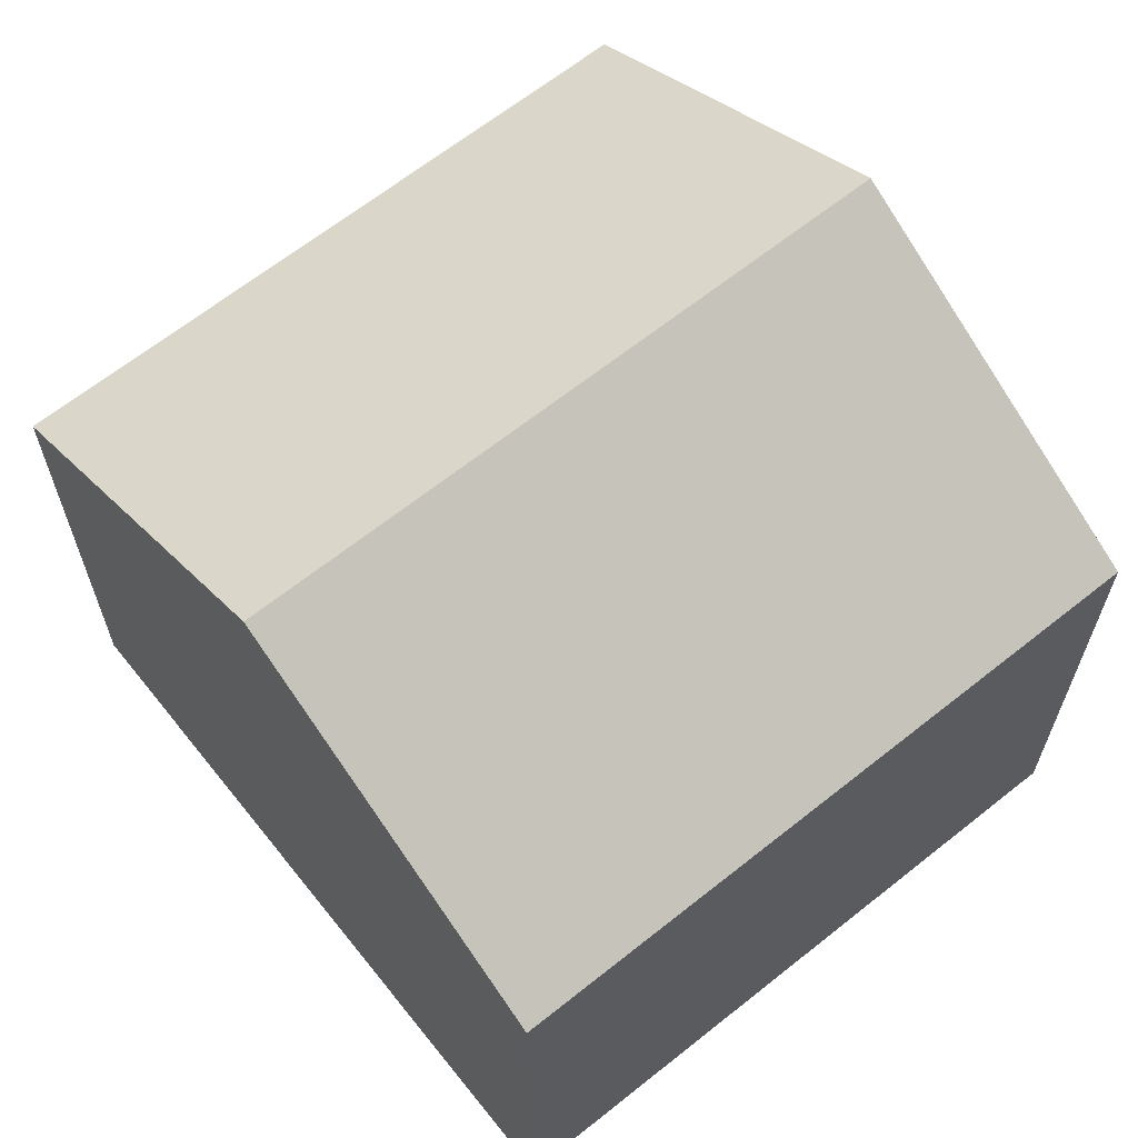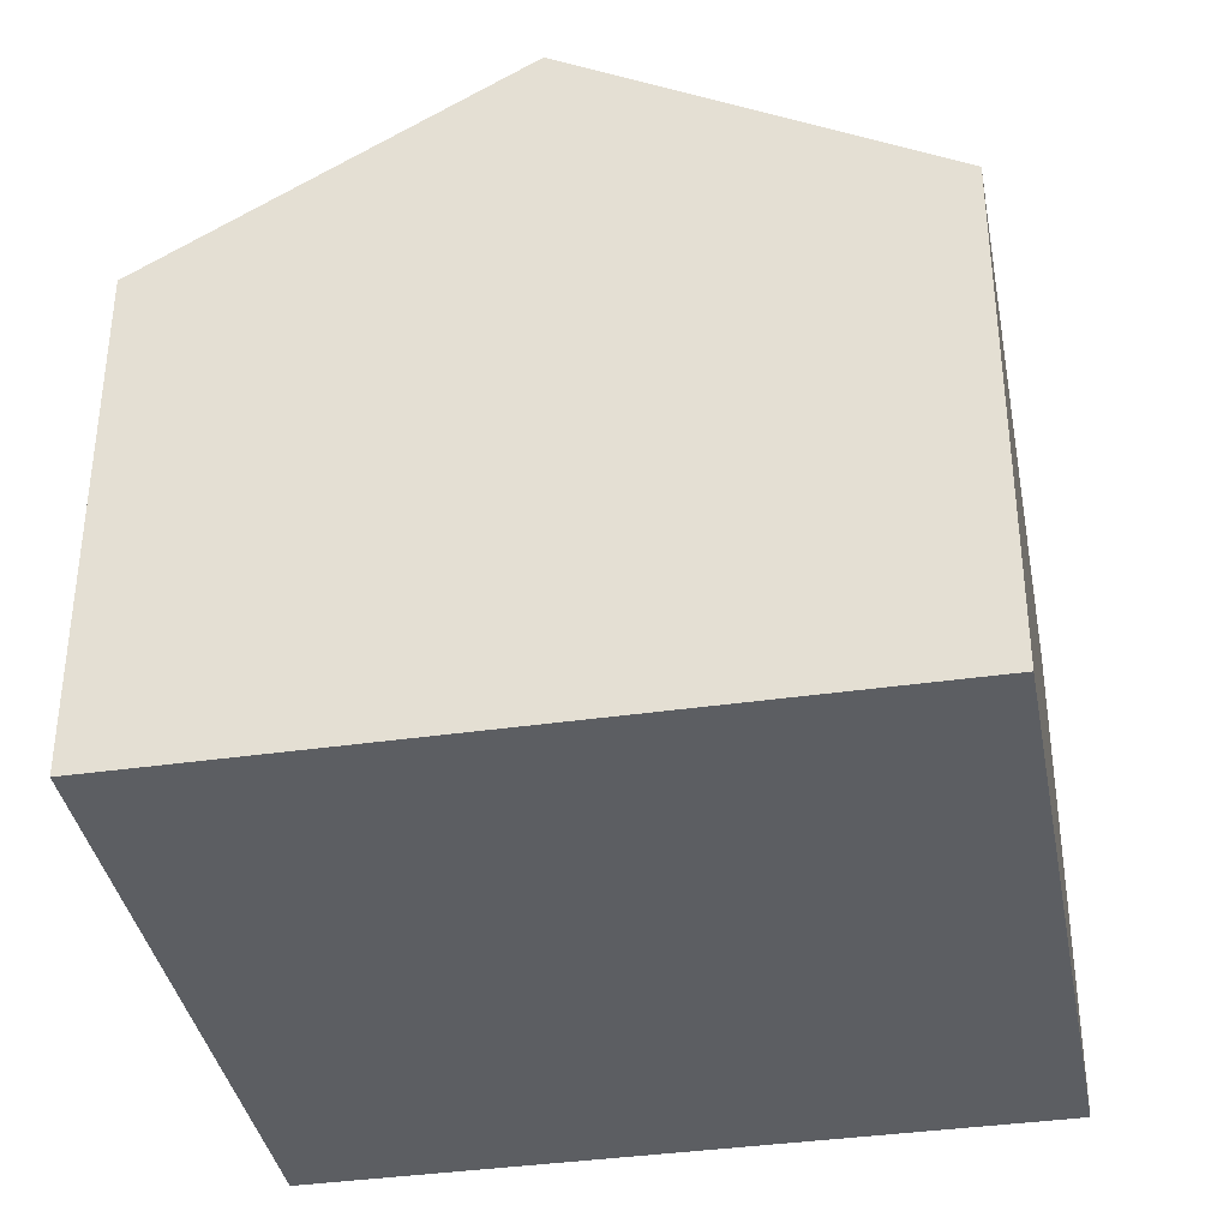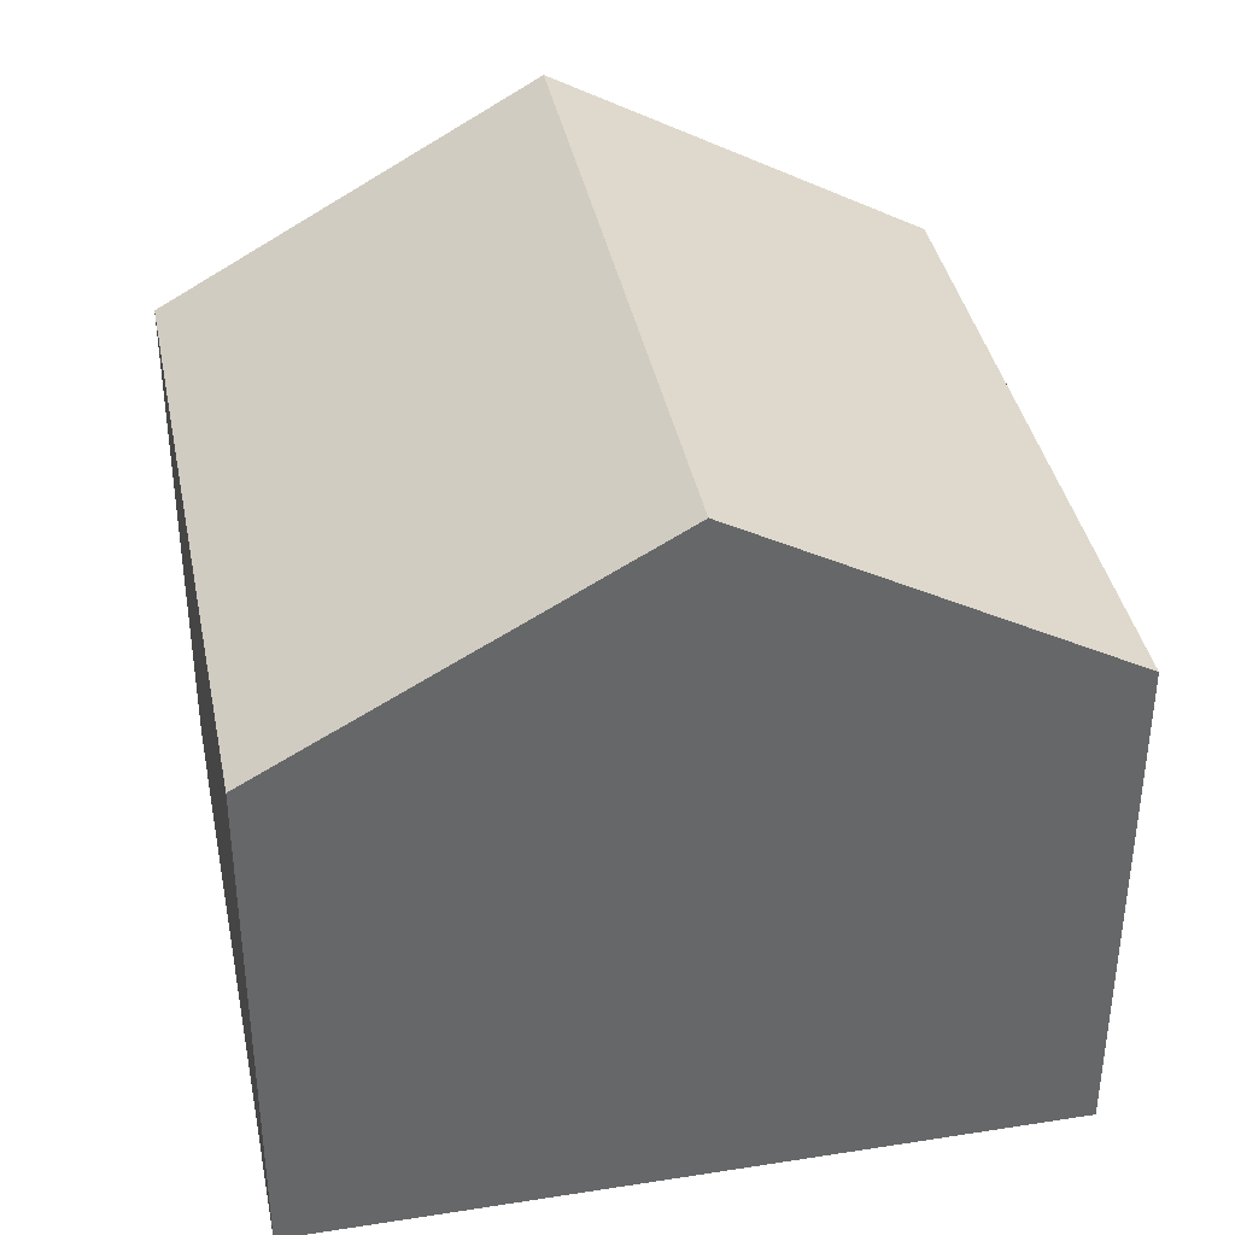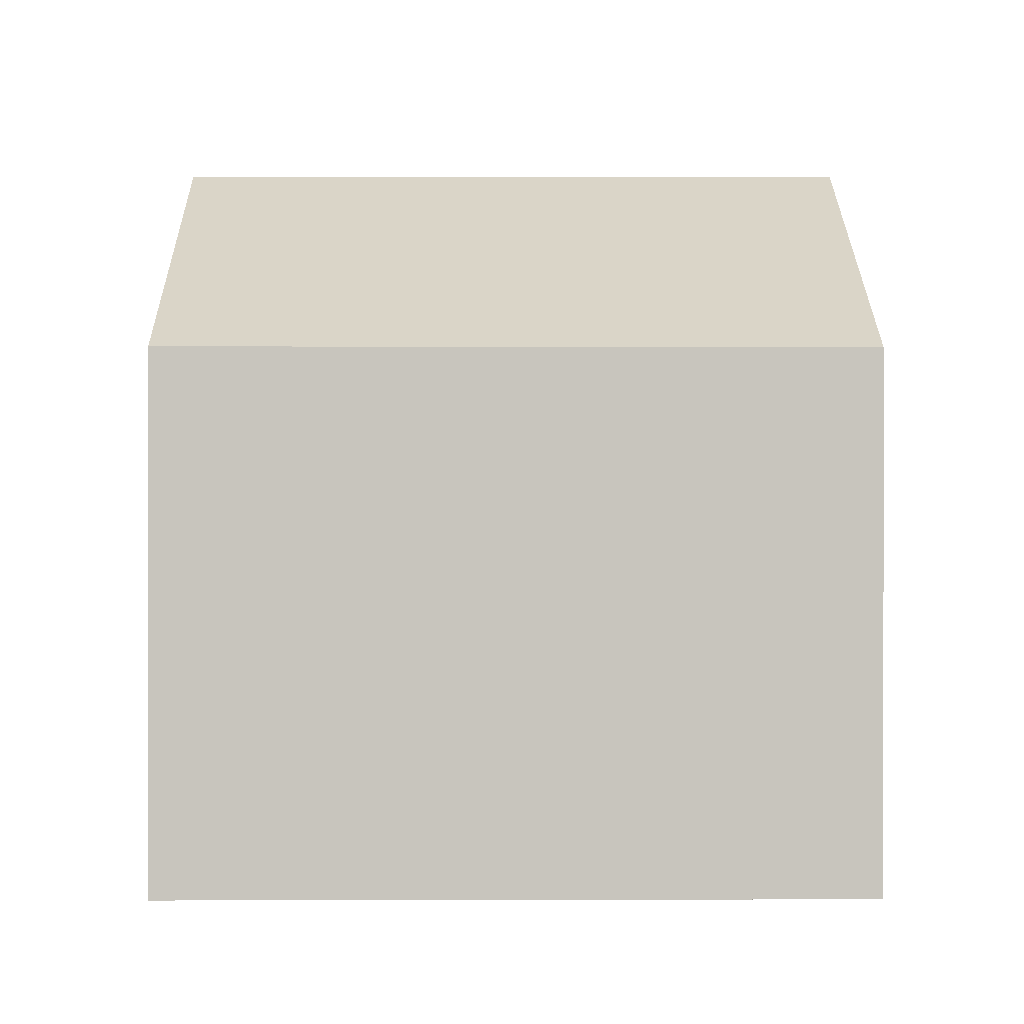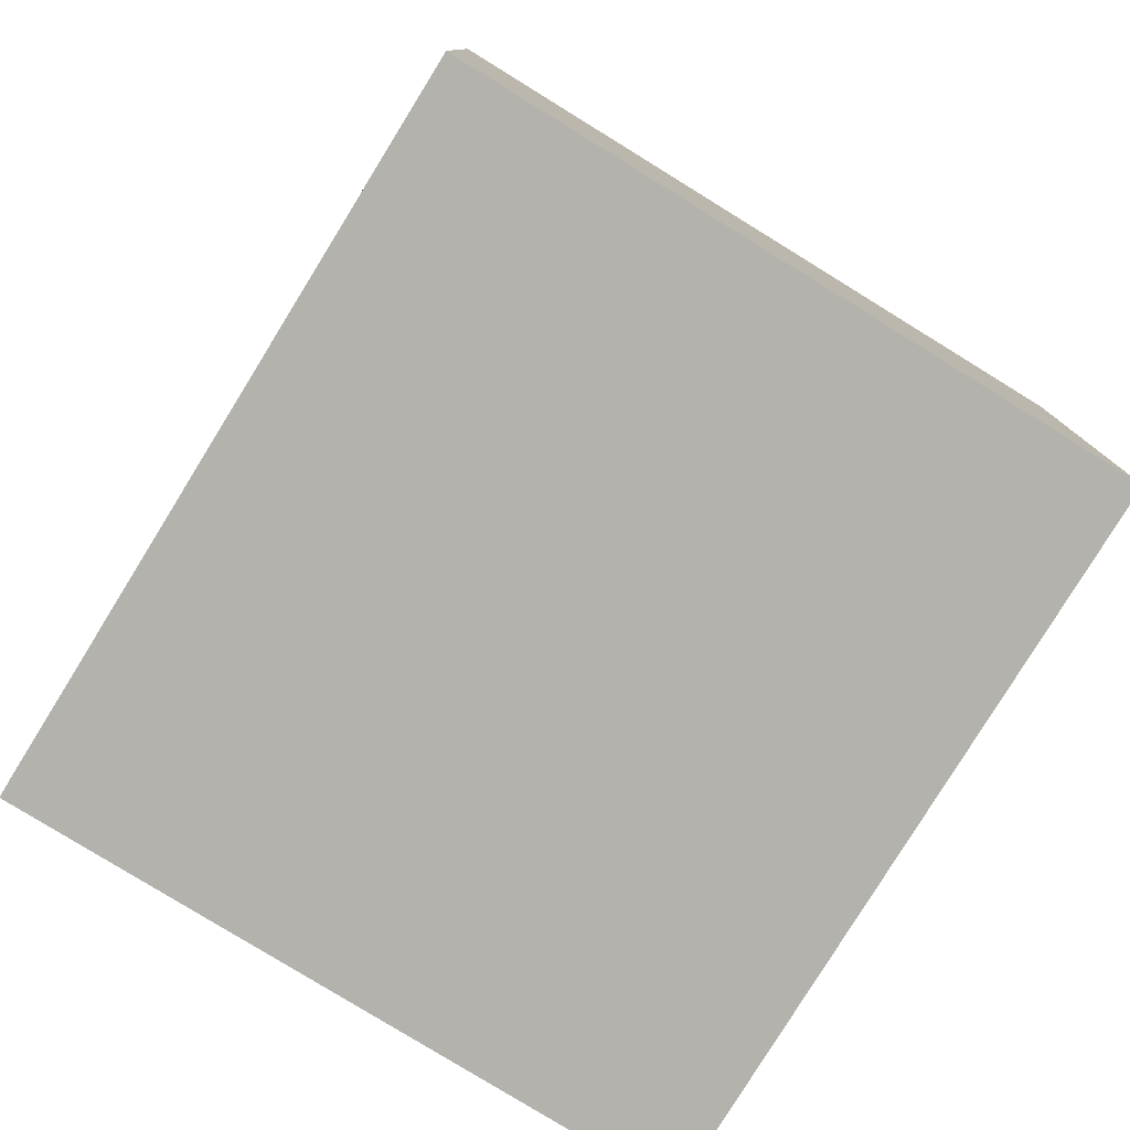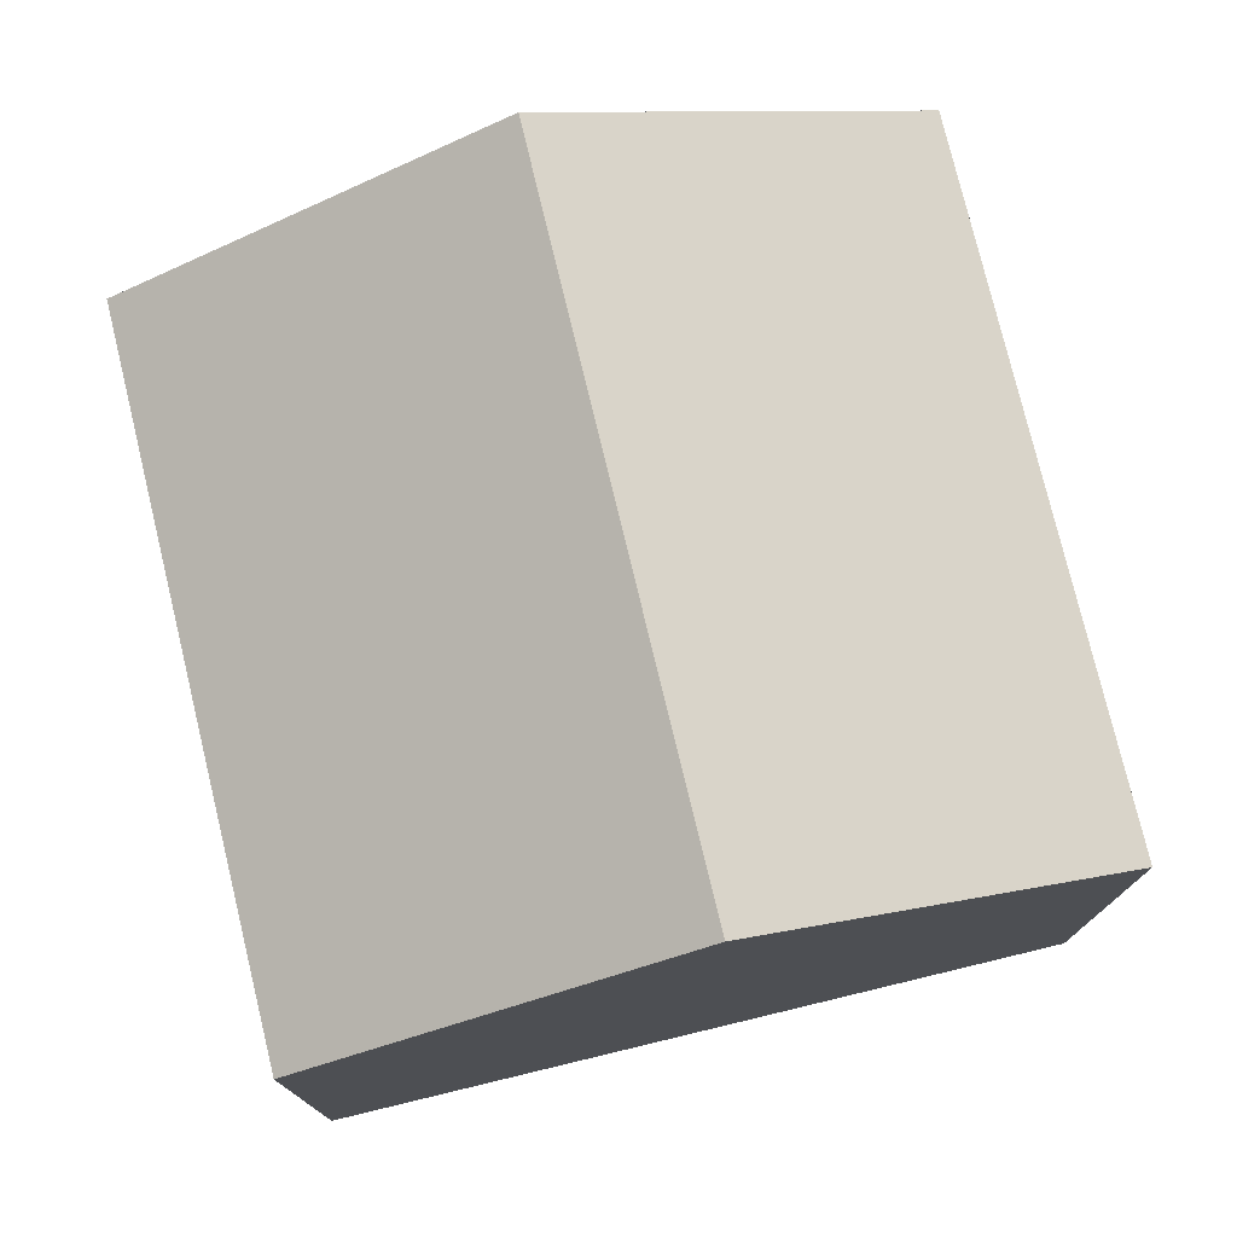
<metadata>
{"format":"obj","ext":"obj","renderer":"f3d","projection":"perspective","resolution":1024,"background":"white","views":[{"elev":65.2,"azim":-25.0,"up":"+Y"},{"elev":-37.4,"azim":-65.8,"up":"+Y"},{"elev":38.5,"azim":-87.5,"up":"+Y"},{"elev":0.1,"azim":-166.9,"up":"+Y"},{"elev":-79.4,"azim":162.1,"up":"+Y"},{"elev":77.0,"azim":90.2,"up":"+Y"}]}
</metadata>
<code>
v  11.13 6.816 7.365
v  1.161 9.542 4.76
v  2.322 6.816 9.519
v  9.963 9.542 2.606
v  8.799 6.816 -2.152
v  0 6.816 4.174e-16
v  8.799 1.318e-16 -2.152
v  0 0 0
v  1.161 -2.915e-16 4.76
v  2.322 -5.829e-16 9.519
v  11.13 -4.51e-16 7.365
v  9.963 -1.596e-16 2.606
g defaultobject
f 1 2 3
f 2 1 4
f 5 2 4
f 2 5 6
f 7 6 5
f 6 7 8
f 8 2 6
f 2 8 3
f 3 8 9
f 3 9 10
f 10 1 3
f 1 10 11
f 1 5 4
f 5 1 7
f 7 1 12
f 12 1 11
f 9 11 10
f 11 9 8
f 11 8 7
f 11 7 12

</code>
